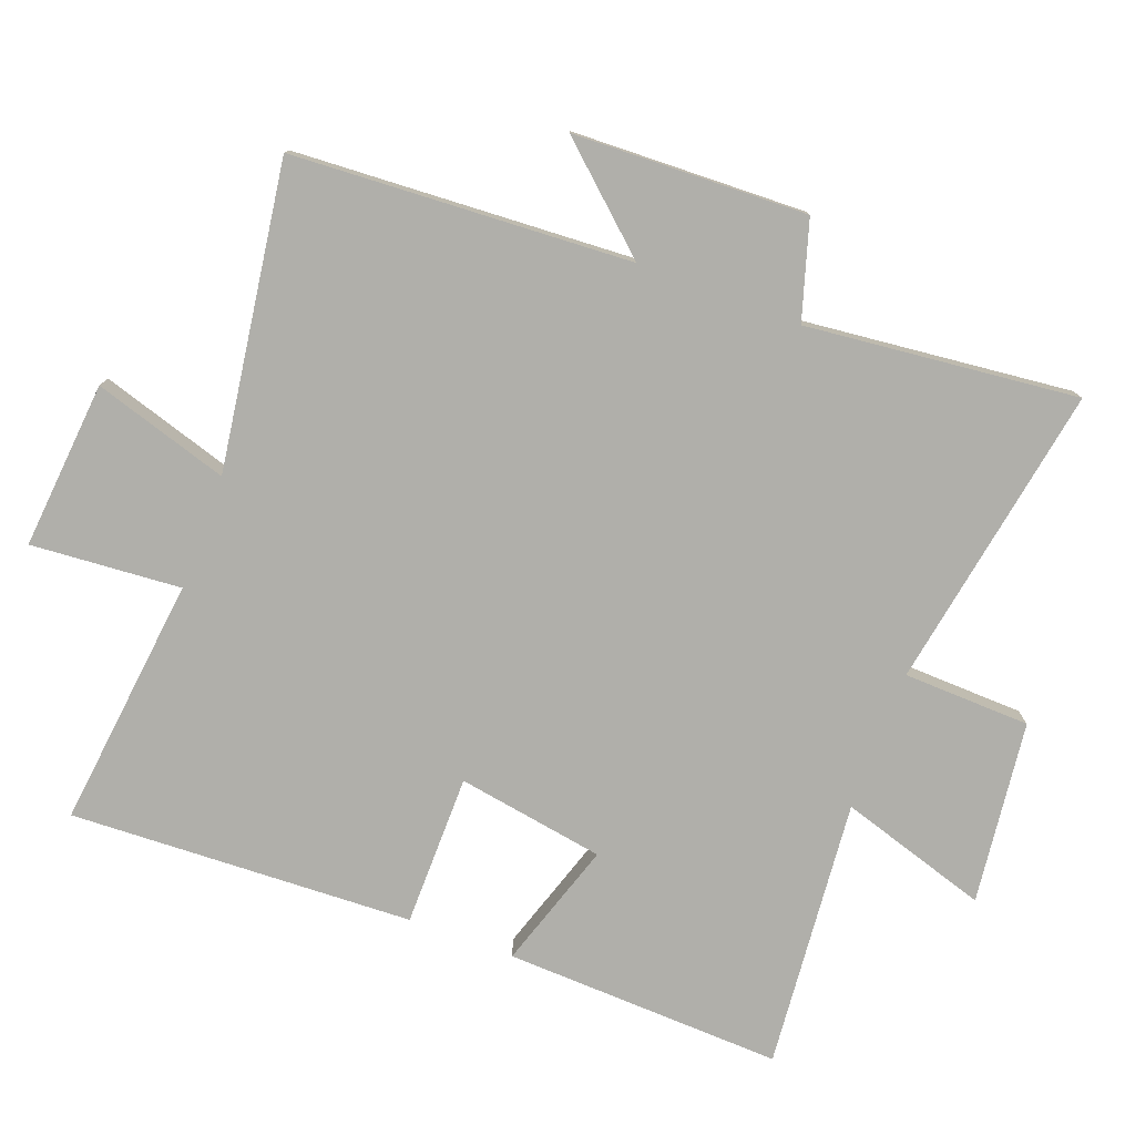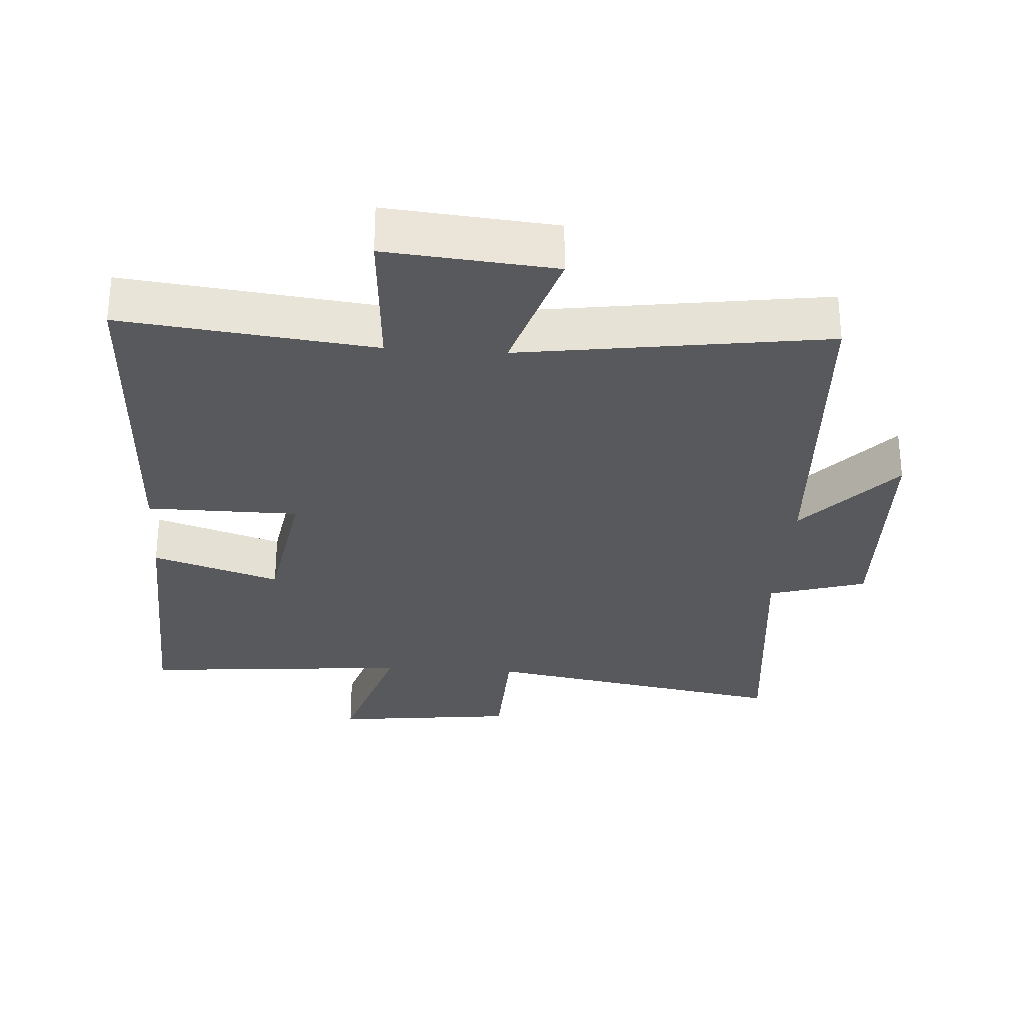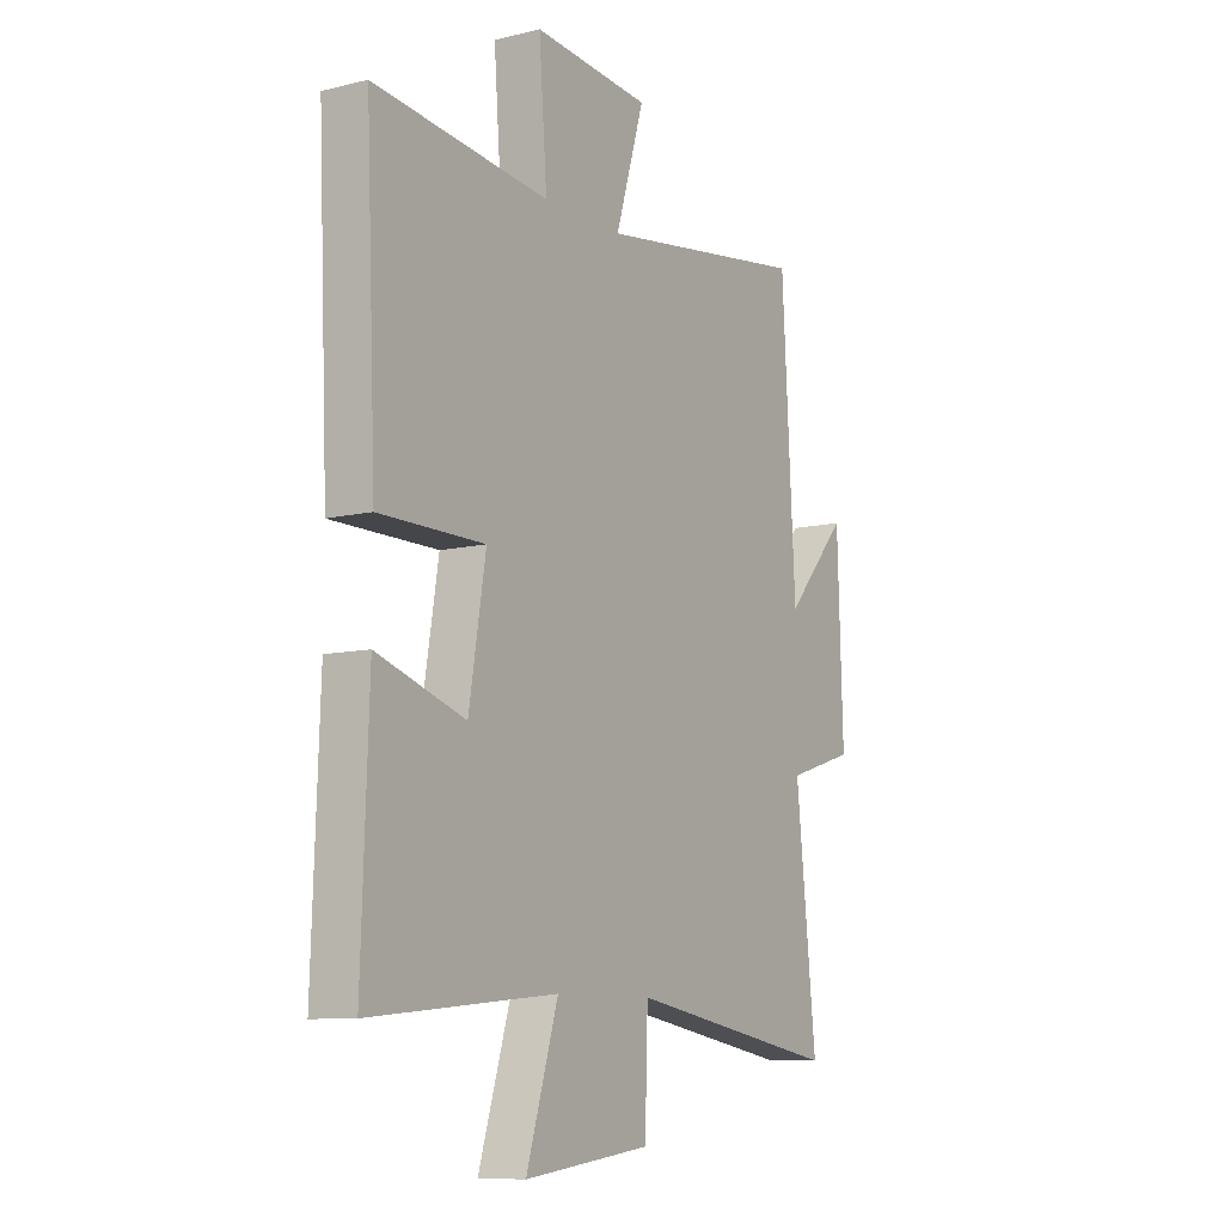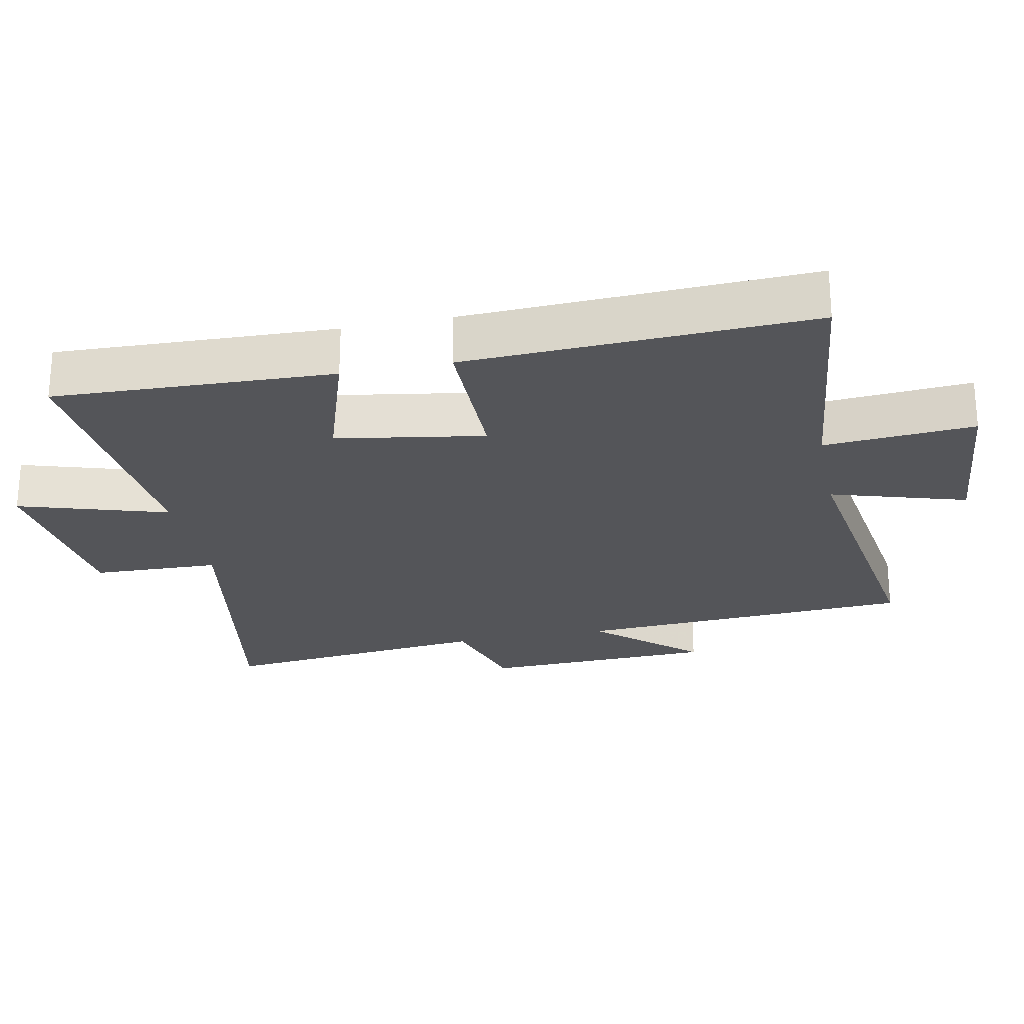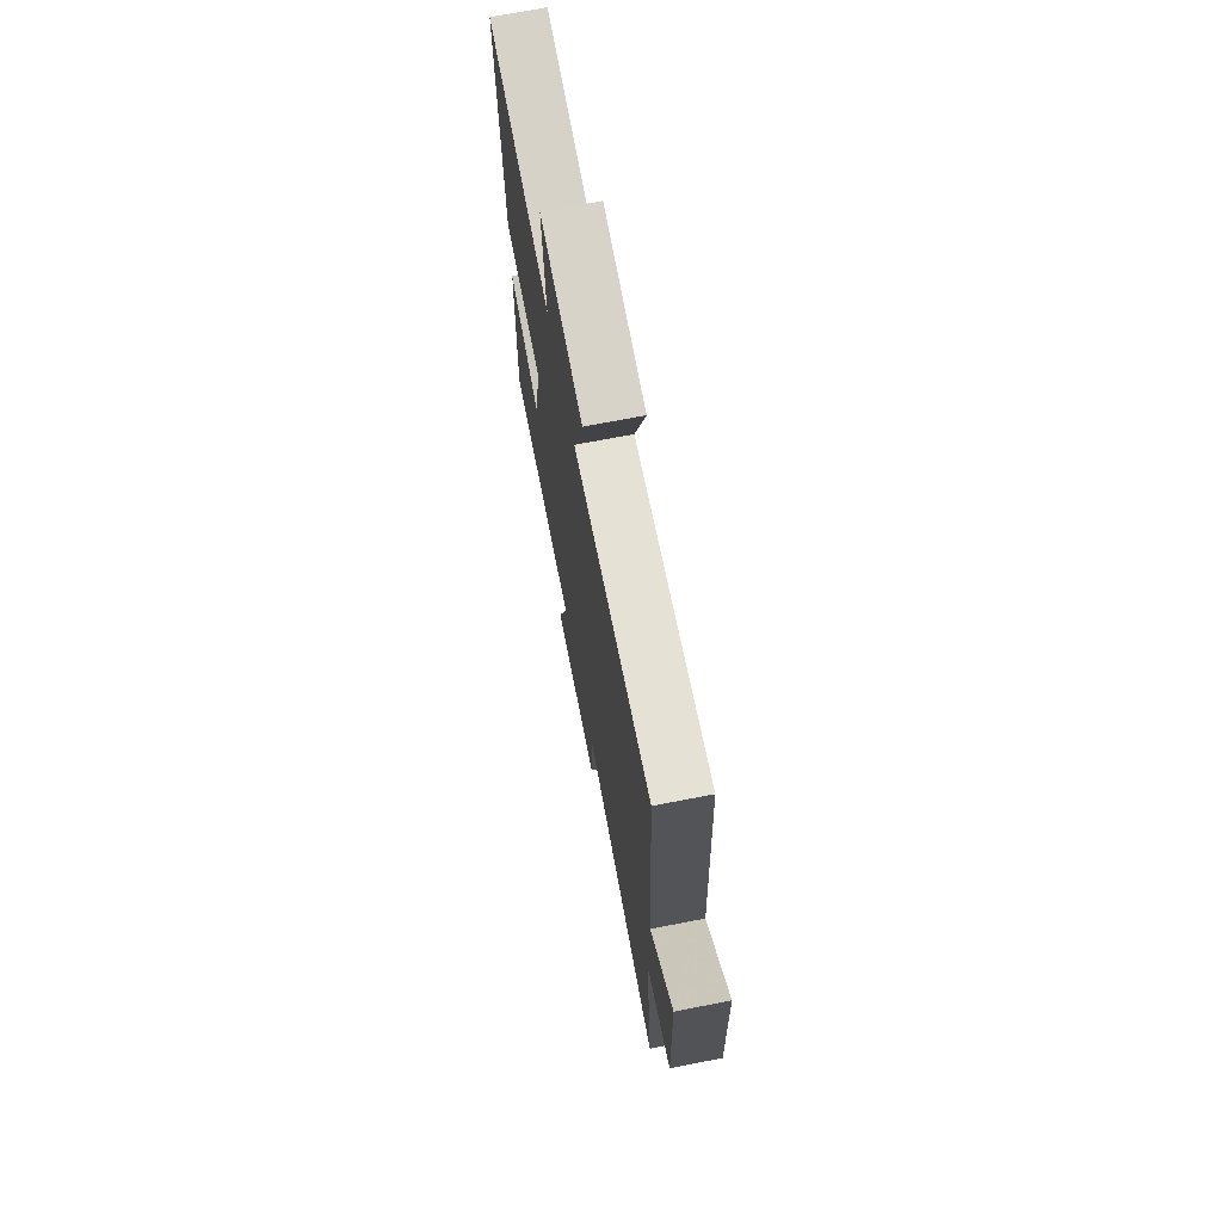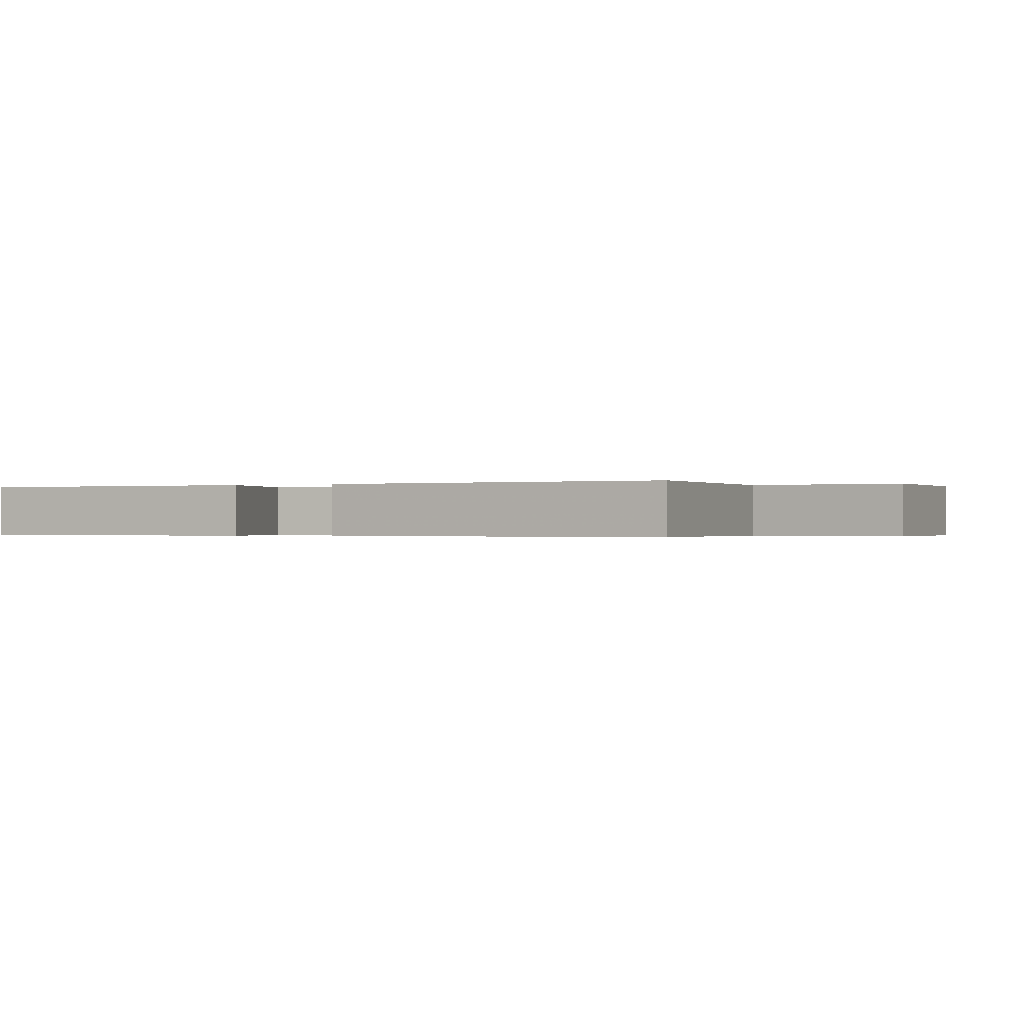
<metadata>
{"format":"obj","ext":"obj","renderer":"f3d","projection":"perspective","resolution":1024,"background":"white","views":[{"elev":-78.0,"azim":69.4,"up":"+Y"},{"elev":-29.8,"azim":-4.0,"up":"+Y"},{"elev":-9.5,"azim":-57.6,"up":"+Z"},{"elev":-24.7,"azim":-78.5,"up":"+Y"},{"elev":71.5,"azim":79.1,"up":"+Z"},{"elev":-0.3,"azim":-61.0,"up":"+Y"}]}
</metadata>
<code>
v -0.515 0.07 -0.536
v -0.5 0.07 -0.124
v -0.312 0.07 -0.185
v -0.276 0.07 0.033
v -0.5 0.07 0.034
v -0.522 0.07 0.542
v -0.15 0.07 0.5
v -0.167 0.07 0.722
v 0.081 0.07 0.7
v 0.02 0.07 0.5
v 0.471 0.07 0.566
v 0.5 0.07 0.065
v 0.632 0.07 0.213
v 0.644 0.07 -0.133
v 0.5 0.07 -0.177
v 0.543 0.07 -0.579
v 0.091 0.07 -0.5
v 0.085 0.07 -0.688
v -0.185 0.07 -0.72
v -0.117 0.07 -0.5
v -0.515 0 -0.536
v -0.5 0 -0.124
v -0.312 0 -0.185
v -0.276 0 0.033
v -0.5 0 0.034
v -0.522 0 0.542
v -0.15 0 0.5
v -0.167 0 0.722
v 0.081 0 0.7
v 0.02 0 0.5
v 0.471 0 0.566
v 0.5 0 0.065
v 0.632 0 0.213
v 0.644 0 -0.133
v 0.5 0 -0.177
v 0.543 0 -0.579
v 0.091 0 -0.5
v 0.085 0 -0.688
v -0.185 0 -0.72
v -0.117 0 -0.5
f 17 18 19 20
f 15 16 17
f 15 17 20
f 12 13 14 15
f 12 15 20
f 11 12 20
f 10 11 20
f 7 8 9 10
f 7 10 20
f 4 5 6 7
f 3 4 7 20
f 1 2 3 20
f 40 39 38 37
f 37 36 35
f 40 37 35
f 35 34 33 32
f 40 35 32
f 40 32 31
f 40 31 30
f 30 29 28 27
f 40 30 27
f 27 26 25 24
f 40 27 24 23
f 40 23 22 21
f 1 21 22 2
f 2 22 23 3
f 3 23 24 4
f 4 24 25 5
f 5 25 26 6
f 6 26 27 7
f 7 27 28 8
f 8 28 29 9
f 9 29 30 10
f 10 30 31 11
f 11 31 32 12
f 12 32 33 13
f 13 33 34 14
f 14 34 35 15
f 15 35 36 16
f 16 36 37 17
f 17 37 38 18
f 18 38 39 19
f 19 39 40 20
f 20 40 21 1

</code>
